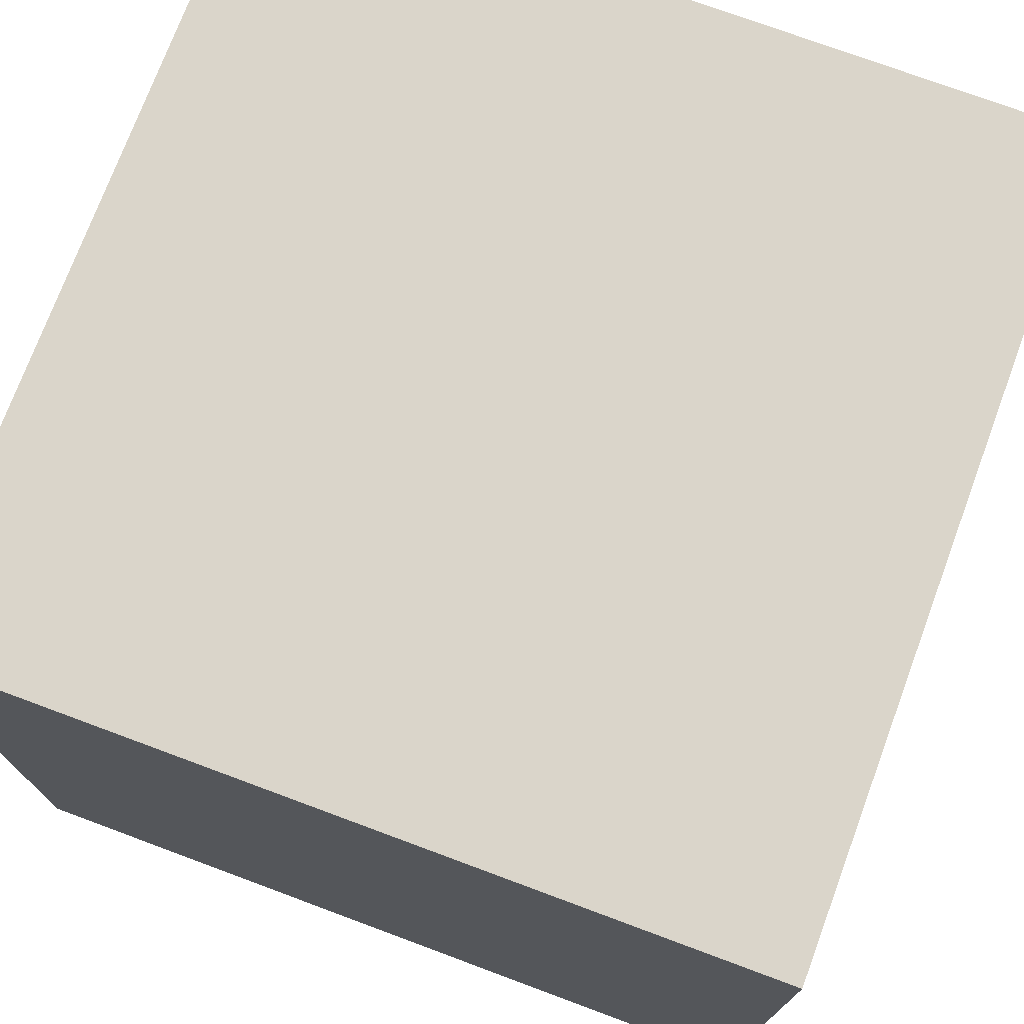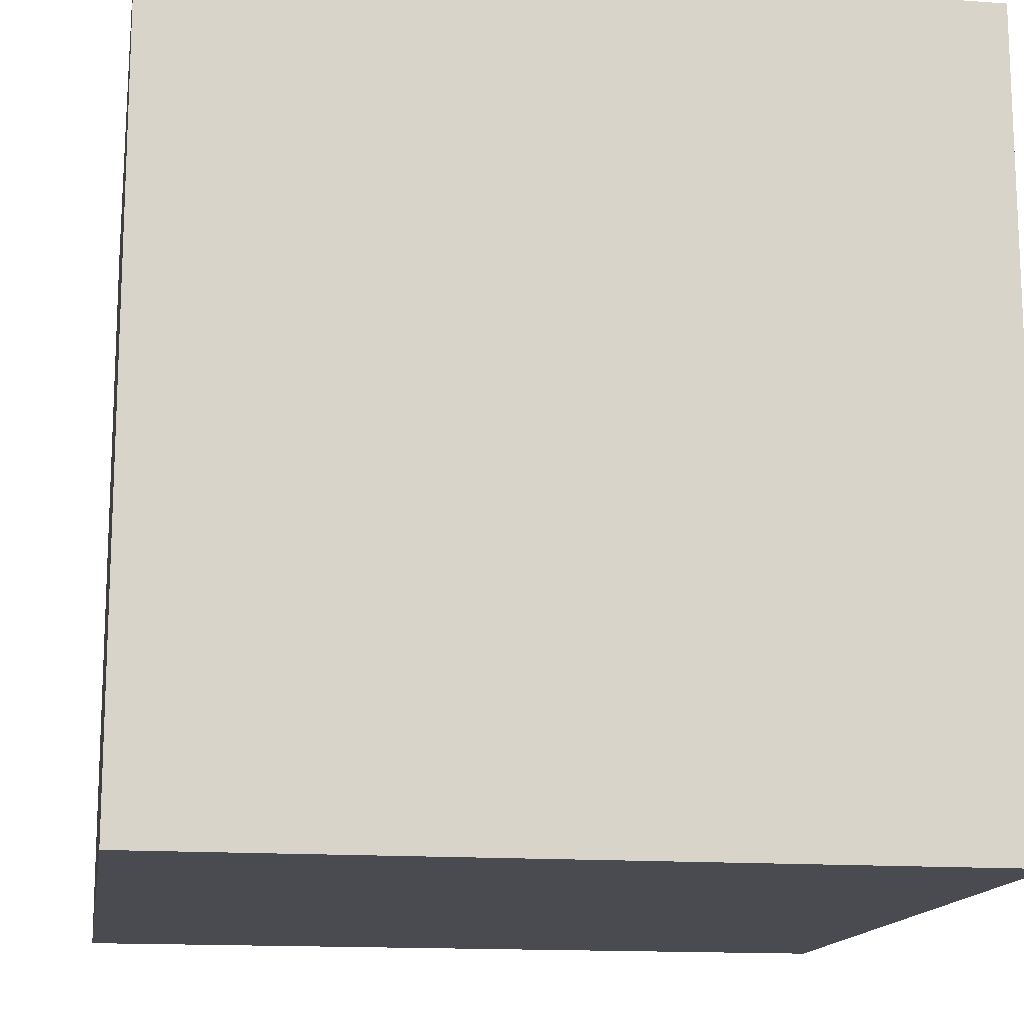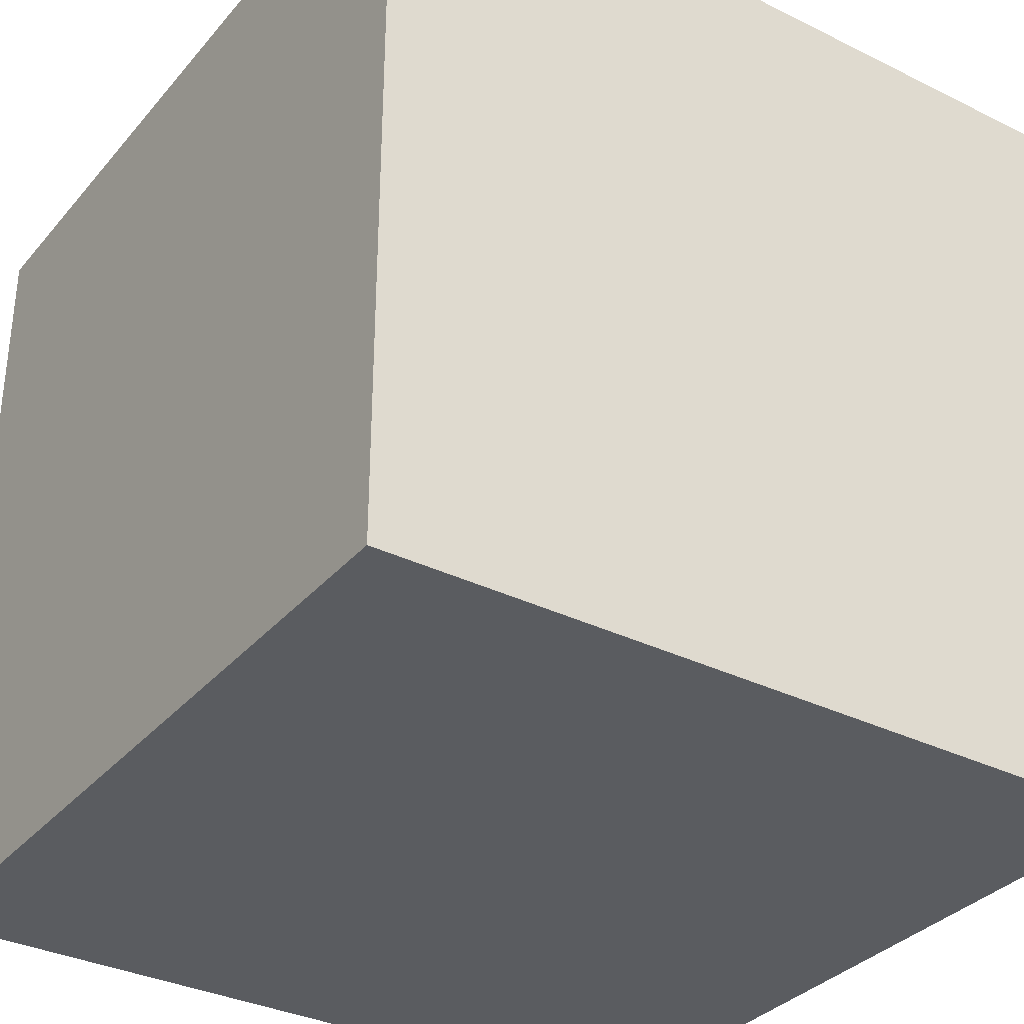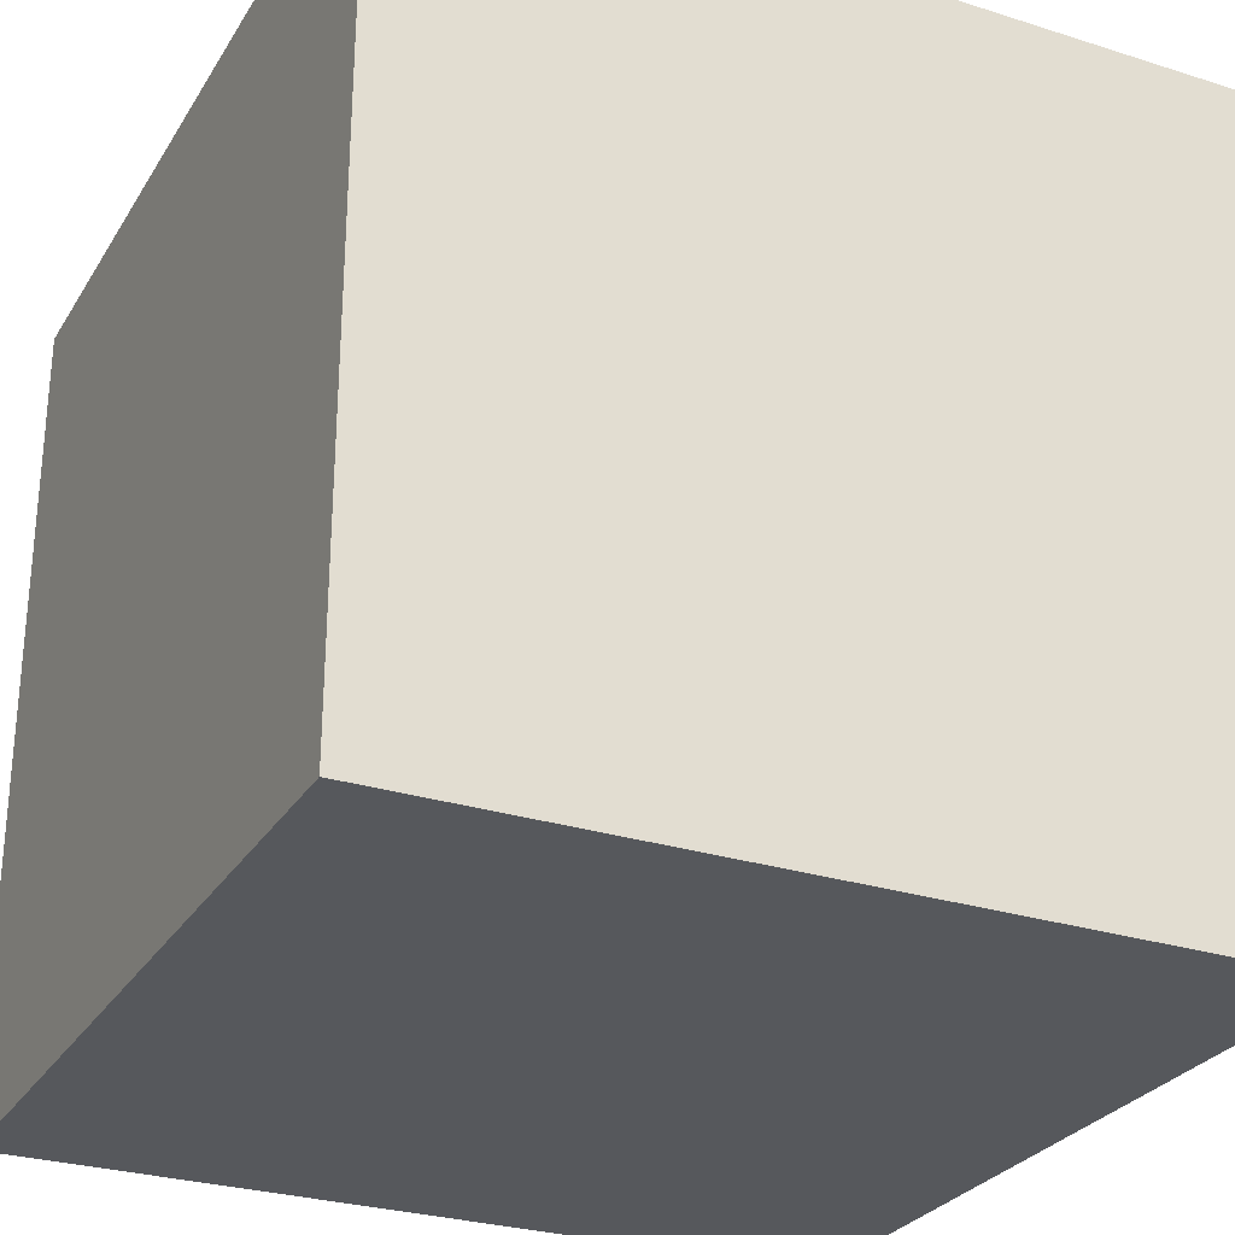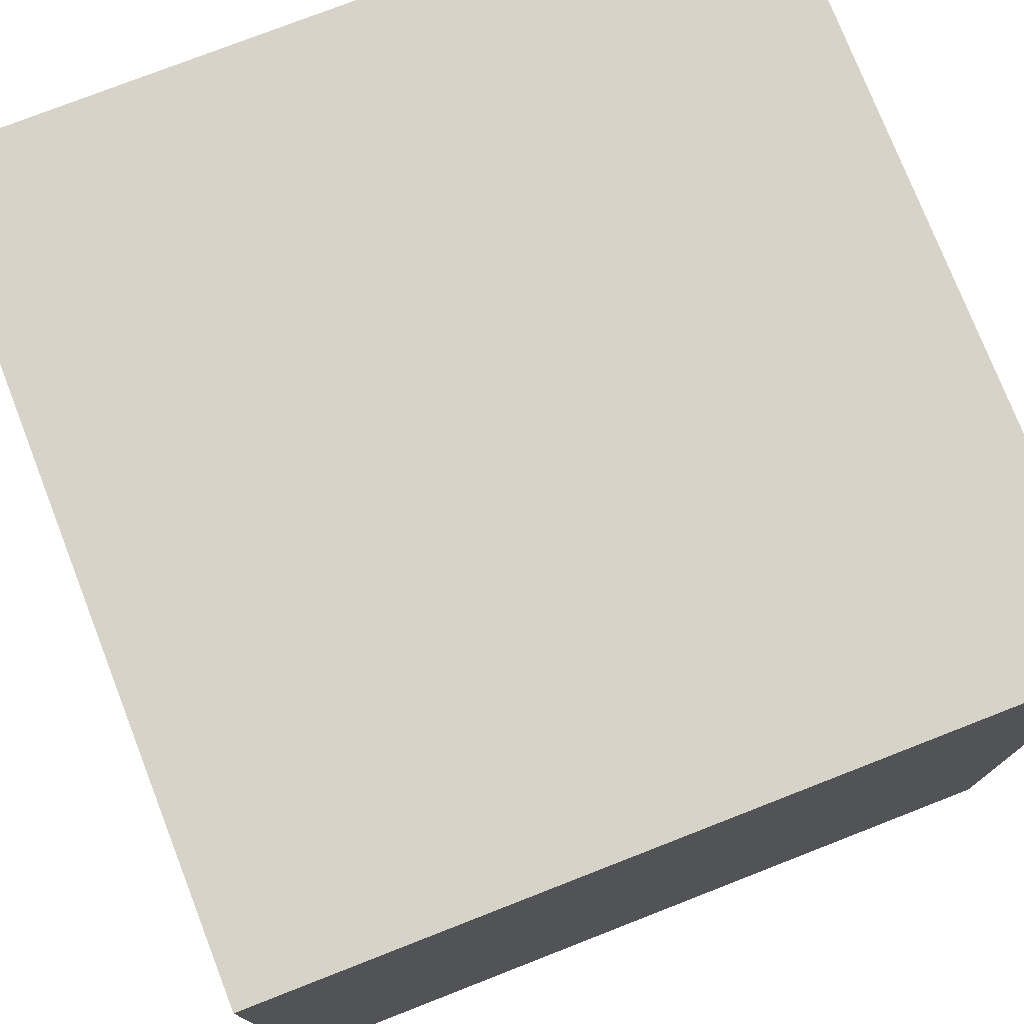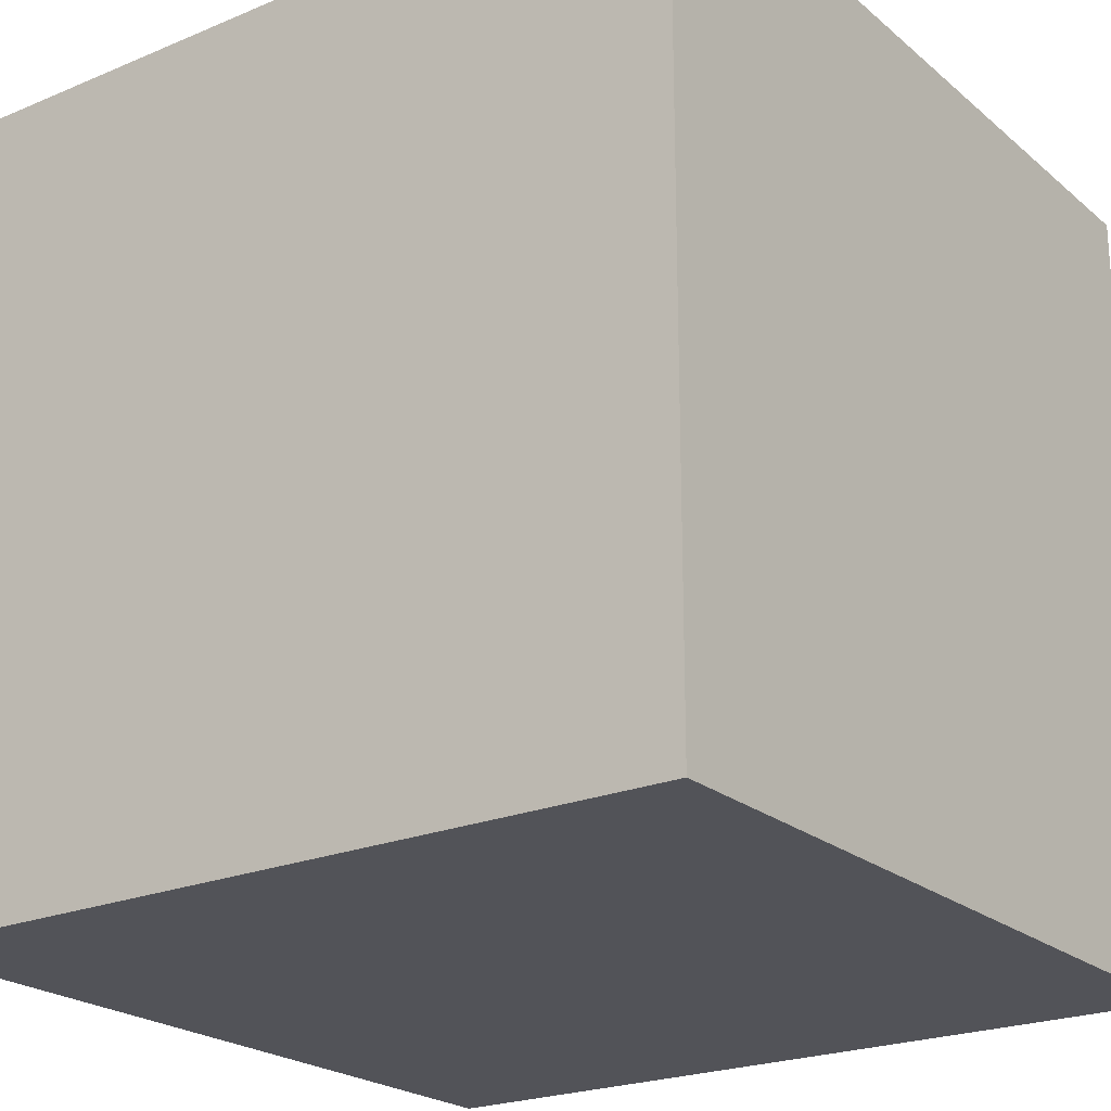
<metadata>
{"format":"obj","ext":"obj","renderer":"f3d","projection":"perspective","resolution":1024,"background":"white","views":[{"elev":74.3,"azim":-159.6,"up":"+Z"},{"elev":-14.6,"azim":-99.1,"up":"+Z"},{"elev":-33.7,"azim":146.1,"up":"+Y"},{"elev":-28.2,"azim":-115.6,"up":"+Z"},{"elev":76.4,"azim":68.7,"up":"+Z"},{"elev":-22.6,"azim":125.7,"up":"+Z"}]}
</metadata>
<code>
v 0 0 0
v 0 0 1
v 0 1 0
v 0 1 1
v 1 0 0
v 1 0 1
v 1 1 0
v 1 1 1
v 0 0.5 0.5
v 0.5 0 0.5
v 0.5 0.5 0
v 0.5 0.5 1
v 0.5 1 0.5
v 1 0.5 0.5
f 9 2 1
f 9 1 3
f 9 3 4
f 9 4 2
f 10 2 1
f 10 1 5
f 10 5 6
f 10 6 2
f 11 3 1
f 11 1 5
f 11 5 7
f 11 7 3
f 12 4 2
f 12 2 6
f 12 6 8
f 12 8 4
f 13 4 3
f 13 3 7
f 13 7 8
f 13 8 4
f 14 6 5
f 14 5 7
f 14 7 8
f 14 8 6

</code>
